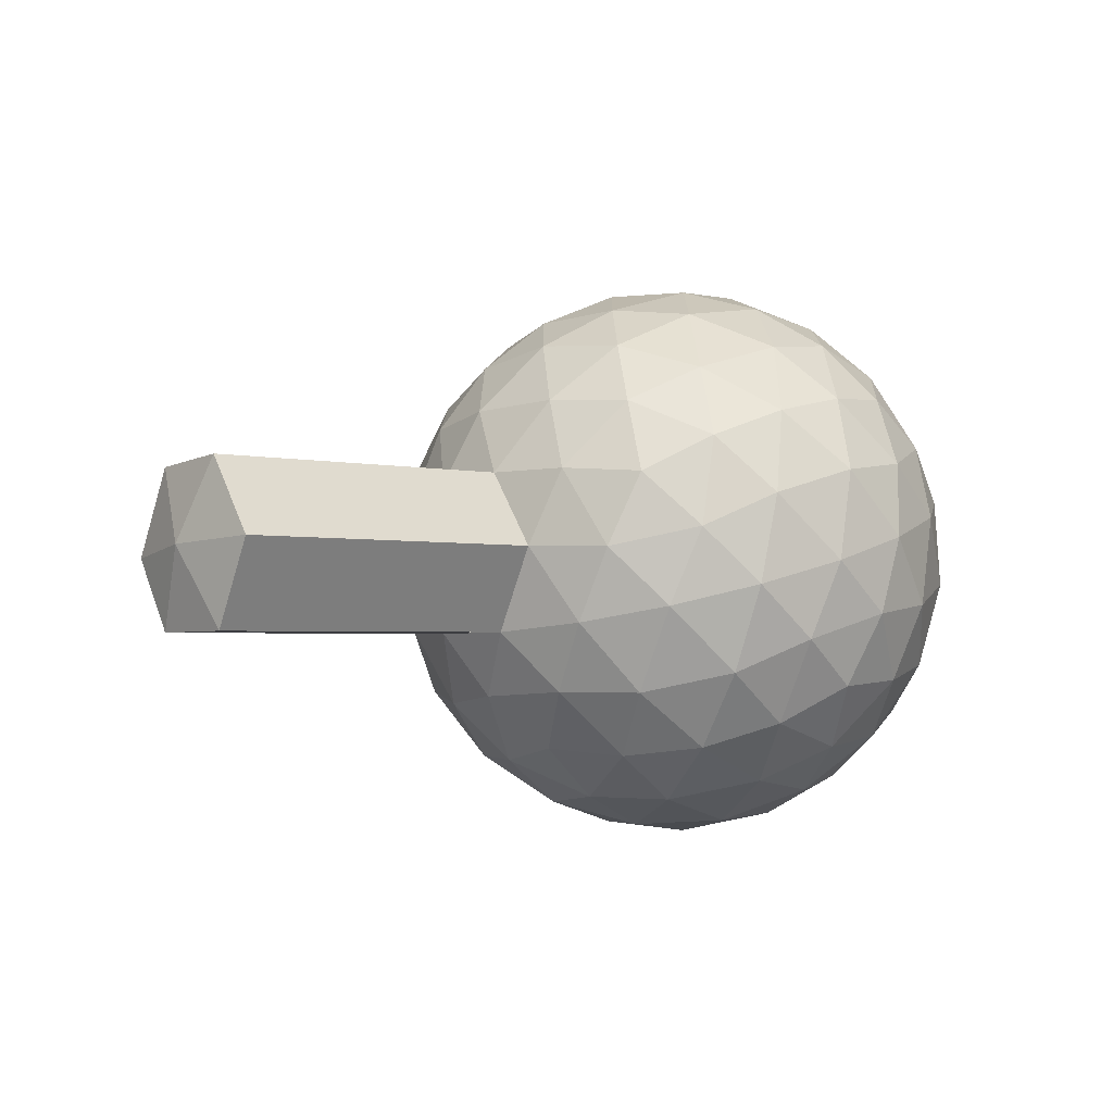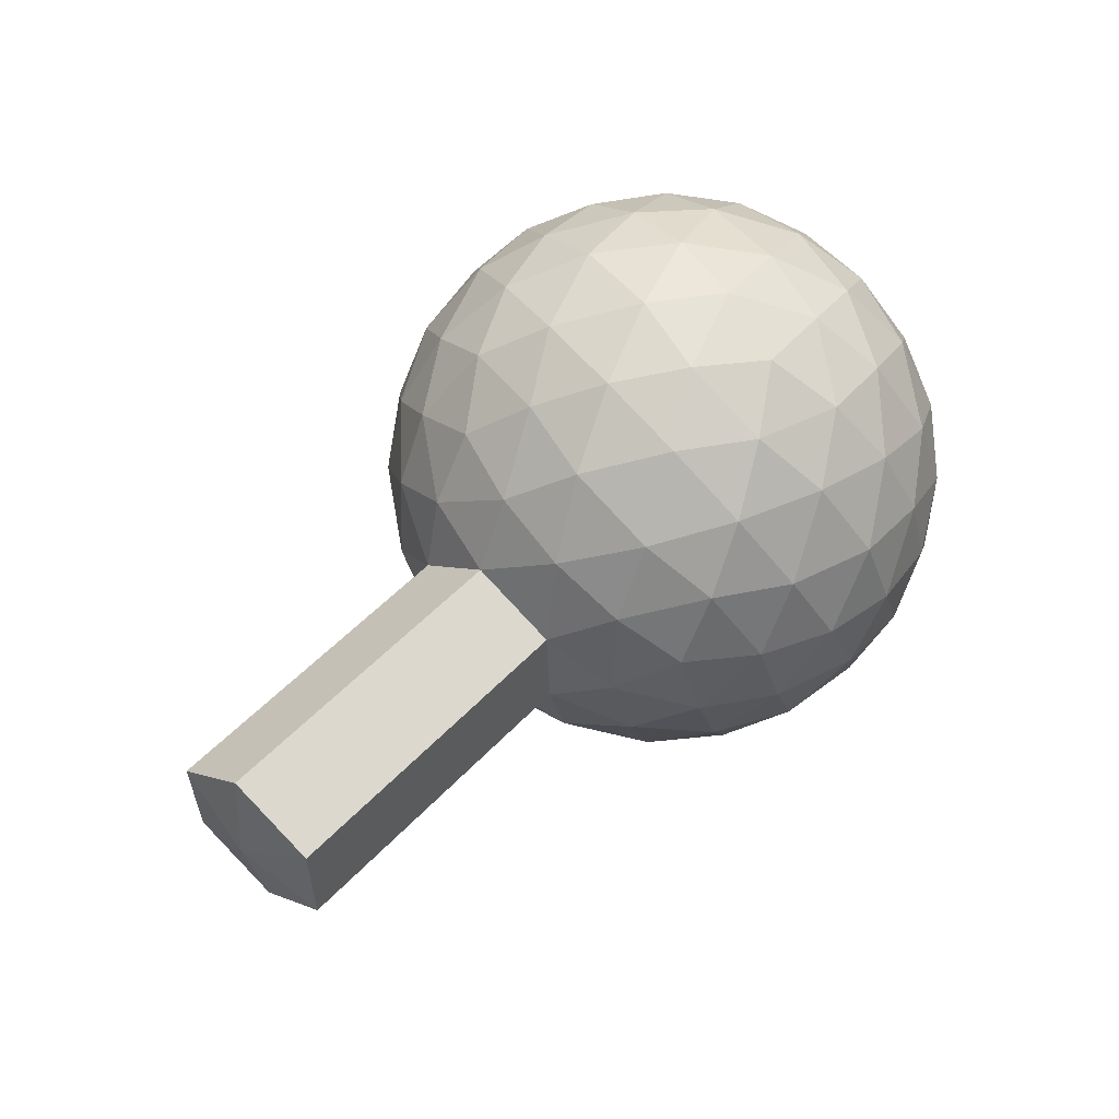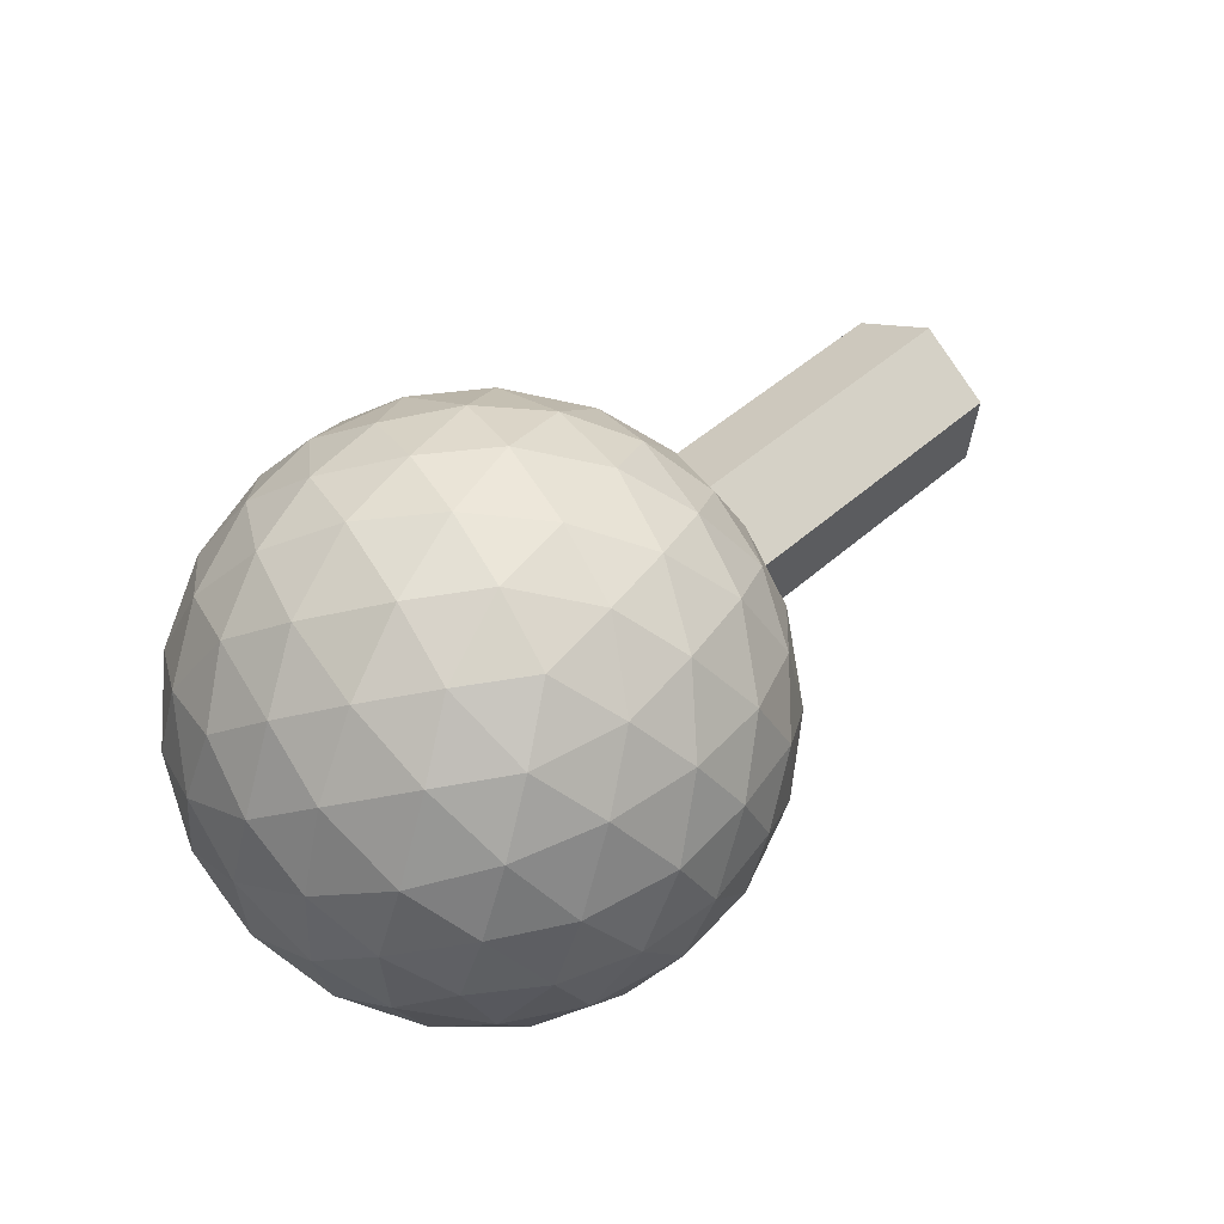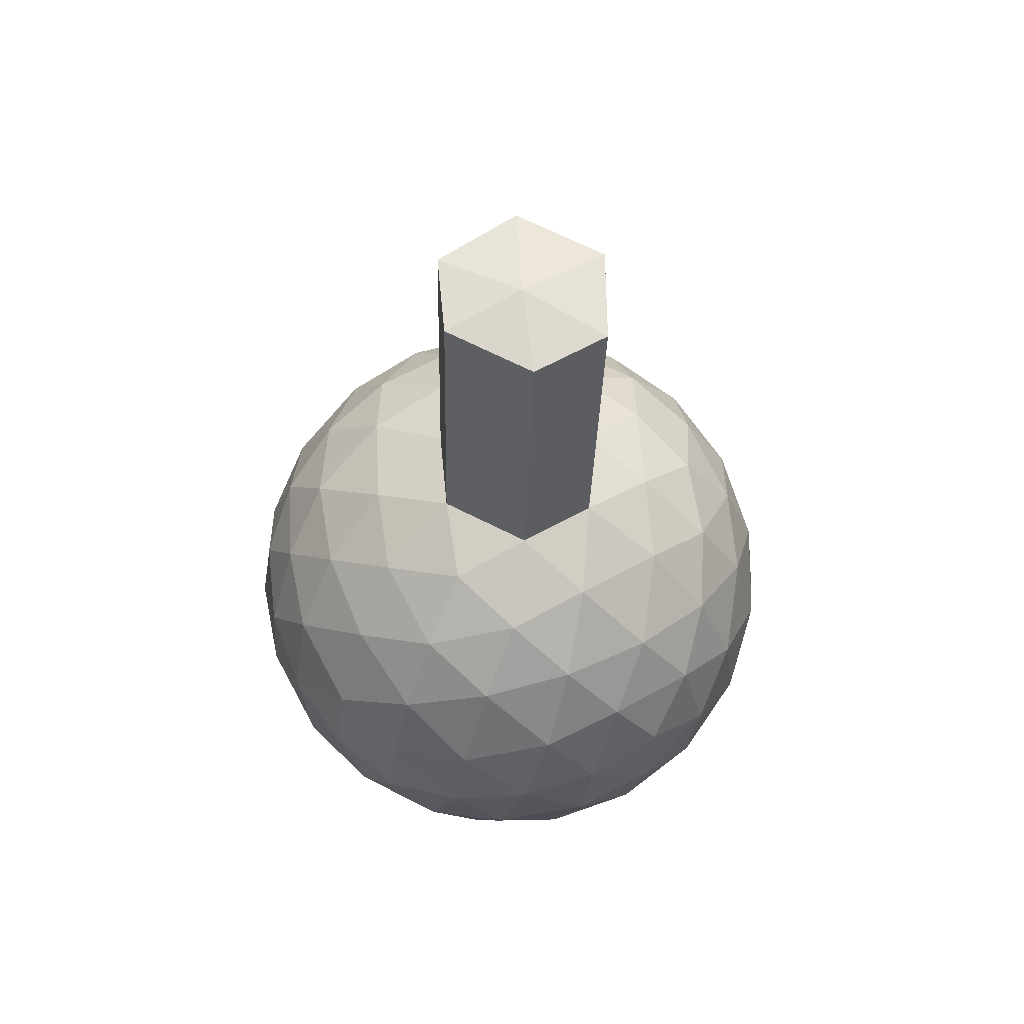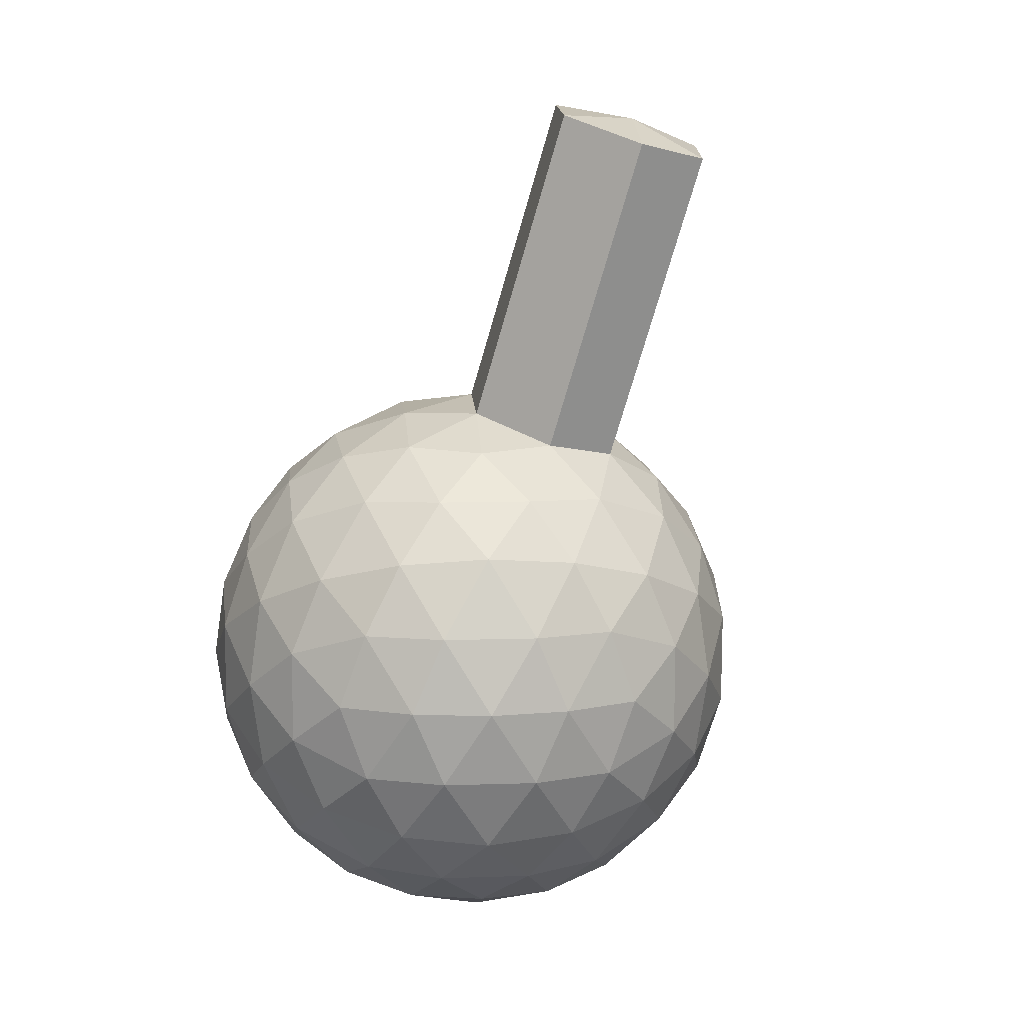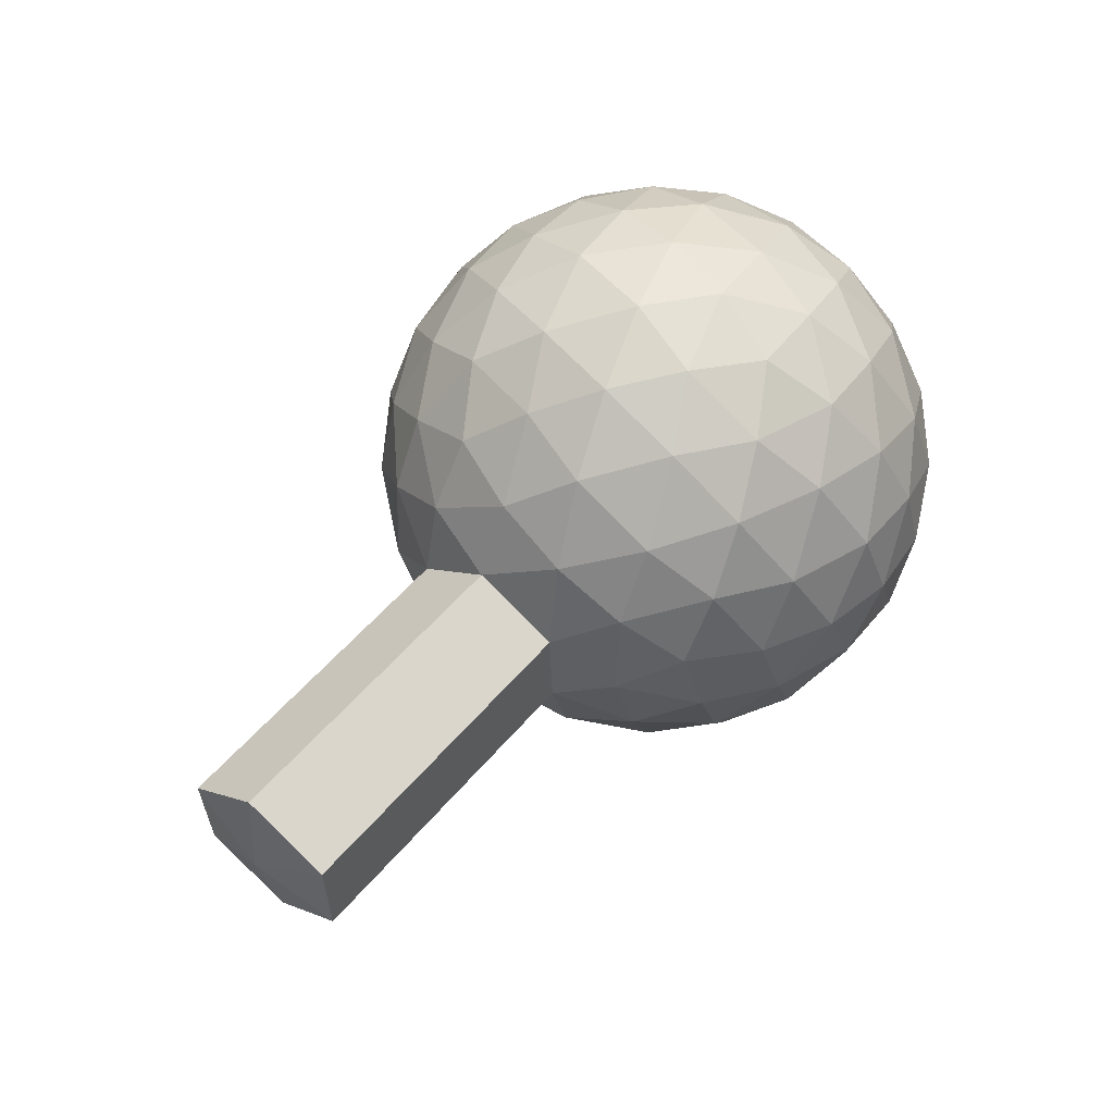
<metadata>
{"format":"obj","ext":"obj","renderer":"f3d","projection":"perspective","resolution":1024,"background":"white","views":[{"elev":-2.2,"azim":137.3,"up":"+Z"},{"elev":50.0,"azim":130.8,"up":"+Y"},{"elev":47.2,"azim":-45.2,"up":"+Y"},{"elev":-28.5,"azim":88.8,"up":"+Y"},{"elev":-73.7,"azim":73.8,"up":"+Y"},{"elev":52.6,"azim":128.6,"up":"+Y"}]}
</metadata>
<code>
v -0.5094 3.381 0.4732
v -0.5242 3.038 -0.1974
v -0.01359 2.836 0.318
v 0.211 3.457 0.68
v -0.1608 4.043 0.3883
v -0.6152 3.785 -0.1539
v 0.187 2.902 -0.4051
v 0.6413 3.161 0.1372
v 0.5504 3.907 0.1807
v 0.03973 4.11 -0.3347
v -0.1849 3.489 -0.6967
v 0.5355 3.565 -0.4899
v -0.6098 3.163 0.1636
v -0.3097 3.044 0.4665
v -0.3184 2.843 0.07232
v -0.6633 3.602 0.1891
v -0.672 3.401 -0.205
v -0.1777 3.41 0.6793
v 0.1137 3.089 0.588
v -0.3962 3.754 0.5079
v 0.02719 3.799 0.6294
v -0.4585 3.992 0.1393
v -0.4726 3.666 -0.4985
v -0.4191 3.227 -0.5241
v -0.2005 2.882 -0.3527
v 0.09961 2.763 -0.04973
v 0.3667 2.915 0.269
v 0.4987 3.28 0.4818
v 0.4452 3.719 0.5074
v 0.2267 4.064 0.3359
v -0.07348 4.183 0.033
v -0.3406 4.031 -0.2857
v -0.00105 3.147 -0.6461
v 0.4846 2.954 -0.156
v 0.6982 3.545 0.1883
v 0.3446 4.103 -0.08905
v -0.0876 3.857 -0.6048
v 0.2038 3.536 -0.696
v 0.4224 3.191 -0.5246
v 0.6894 3.343 -0.2059
v 0.636 3.782 -0.1803
v 0.3358 3.901 -0.4832
v -0.59 3.086 -0.01726
v -0.5823 3.264 0.3313
v -0.4262 3.202 0.4888
v -0.1686 2.919 0.4081
v -0.4385 2.92 -0.06469
v -0.1731 2.814 0.2032
v -0.6651 3.702 0.01863
v -0.6101 3.492 0.3446
v -0.6223 3.21 -0.2089
v -0.6696 3.598 -0.1862
v -0.3576 3.392 0.5994
v 0.0168 3.432 0.7068
v 0.1683 3.265 0.6594
v 0.05153 2.942 0.4713
v -0.4712 3.571 0.5103
v -0.2901 3.916 0.4662
v -0.06999 3.939 0.5293
v 0.1233 3.634 0.6809
v -0.5586 3.905 -0.007287
v -0.3224 4.039 0.2746
v -0.5659 3.735 -0.3388
v -0.3422 3.581 -0.6209
v -0.4908 3.119 -0.3747
v -0.3144 3.353 -0.6342
v -0.3772 2.94 -0.2856
v -0.007561 2.869 -0.3935
v 0.1484 2.807 -0.2361
v 0.04419 2.773 0.1397
v 0.5235 3.021 0.2115
v 0.183 2.852 0.3054
v 0.5921 3.21 0.3221
v 0.3684 3.364 0.6042
v 0.3406 3.592 0.6175
v 0.517 3.827 0.358
v 0.0337 4.077 0.3768
v 0.4034 4.006 0.2689
v -0.1223 4.138 0.2193
v -0.01806 4.173 -0.1565
v -0.4973 3.925 -0.2282
v -0.1569 4.094 -0.3222
v -0.09715 3.312 -0.6977
v 0.09612 3.007 -0.5461
v 0.5847 3.041 -0.009444
v 0.3486 2.907 -0.2913
v 0.6957 3.348 0.1695
v 0.6484 3.736 0.1921
v 0.1992 4.131 -0.2199
v 0.4646 4.026 0.04796
v -0.1421 3.681 -0.6762
v -0.0254 4.004 -0.488
v 0.009335 3.514 -0.7236
v 0.3838 3.553 -0.6161
v 0.3162 3.03 -0.4829
v 0.4974 3.374 -0.527
v 0.6912 3.243 -0.03537
v 0.6362 3.453 -0.3613
v 0.6161 3.859 0.000532
v 0.6084 3.681 -0.348
v 0.1947 4.027 -0.4248
v 0.4524 3.743 -0.5055
v -0.4887 2.979 0.1244
v -0.4841 3.085 0.3317
v -0.3309 2.916 0.2837
v -0.6746 3.272 -0.02137
v -0.67 3.378 0.1858
v -0.7027 3.503 -0.007933
v -0.1037 3.046 0.5548
v -0.2569 3.214 0.6028
v -0.03429 3.238 0.6667
v -0.07979 3.611 0.6884
v -0.3024 3.588 0.6245
v -0.1947 3.792 0.5983
v -0.45 3.894 0.3406
v -0.5577 3.689 0.3669
v -0.5904 3.814 0.1731
v -0.5743 3.306 -0.3829
v -0.6024 3.536 -0.3694
v -0.4694 3.445 -0.5372
v -0.1157 2.768 0.01231
v -0.2735 2.831 -0.147
v -0.05372 2.789 -0.2111
v 0.3213 3.17 0.5629
v 0.2519 2.978 0.451
v 0.4543 3.078 0.3951
v 0.1328 3.955 0.5079
v 0.2477 3.774 0.5981
v 0.3526 3.913 0.4438
v -0.4207 4.039 -0.07657
v -0.2803 4.119 0.09099
v -0.2183 4.139 -0.1324
v -0.2215 3.172 -0.6148
v -0.3264 3.033 -0.4605
v -0.1066 2.991 -0.5247
v 0.3065 2.827 -0.1077
v 0.2445 2.806 0.1157
v 0.4469 2.907 0.05984
v 0.6286 3.409 0.3527
v 0.4956 3.501 0.5204
v 0.6004 3.64 0.3662
v 0.2996 4.115 0.1302
v 0.07986 4.157 0.1944
v 0.1418 4.177 -0.02904
v -0.2258 3.968 -0.4677
v -0.4282 3.867 -0.4119
v -0.2952 3.776 -0.5796
v 0.2208 3.153 -0.6151
v 0.1059 3.335 -0.7052
v 0.3285 3.358 -0.6413
v 0.6166 3.132 -0.1898
v 0.4761 3.052 -0.3574
v 0.5838 3.257 -0.3836
v 0.7007 3.673 0.004643
v 0.7288 3.443 -0.008798
v 0.6961 3.567 -0.2026
v 0.357 4.029 -0.3004
v 0.5148 3.967 -0.1412
v 0.5102 3.861 -0.3484
v 0.06042 3.708 -0.6834
v 0.1298 3.9 -0.5716
v 0.283 3.731 -0.6195
v 0.6957 3.348 0.1695
v 0.7288 3.443 -0.008798
v 0.7007 3.673 0.004643
v 0.6961 3.567 -0.2026
v 0.6982 3.545 0.1883
v 1.517 3.348 0.1695
v 1.519 3.545 0.1883
v 1.522 3.673 0.004643
v 1.55 3.443 -0.008798
v 1.517 3.567 -0.2026
v 1.517 3.348 0.1695
v 1.512 3.243 -0.03537
v 1.55 3.443 -0.008798
v 1.517 3.567 -0.2026
v 1.511 3.343 -0.2059
f 121 26 70
f 26 121 123
f 156 155 176
f 155 175 176
f 35 87 163
f 35 163 167
f 154 35 167
f 154 167 165
f 155 156 166
f 155 166 164
f 156 154 165
f 156 165 166
f 87 155 164
f 87 164 163
f 97 40 177
f 97 177 174
f 40 156 177
f 156 176 177
f 155 87 173
f 155 173 175
f 87 97 174
f 87 174 173
f 163 164 168
f 164 171 168
f 166 165 172
f 165 170 172
f 164 166 172
f 164 172 171
f 165 167 169
f 165 169 170
f 167 163 168
f 167 168 169
f 170 169 171
f 171 172 170
f 168 171 169
f 175 173 174
f 174 177 175
f 176 175 177
f 103 47 15
f 47 103 43
f 13 43 103
f 43 2 47
f 103 104 13
f 104 103 105
f 15 105 103
f 105 14 104
f 46 48 3
f 48 46 105
f 14 105 46
f 105 15 48
f 45 104 14
f 104 45 44
f 1 44 45
f 44 13 104
f 106 17 51
f 51 43 106
f 13 106 43
f 43 51 2
f 106 13 107
f 107 108 106
f 17 106 108
f 108 107 16
f 49 6 52
f 52 108 49
f 16 49 108
f 108 52 17
f 50 16 107
f 107 44 50
f 1 50 44
f 44 107 13
f 109 56 19
f 56 109 46
f 14 46 109
f 46 3 56
f 109 110 14
f 110 109 111
f 19 111 109
f 111 18 110
f 54 55 4
f 55 54 111
f 18 111 54
f 111 19 55
f 53 110 18
f 110 53 45
f 1 45 53
f 45 14 110
f 112 60 21
f 60 112 54
f 18 54 112
f 54 4 60
f 112 113 18
f 113 112 114
f 21 114 112
f 114 20 113
f 58 59 5
f 59 58 114
f 20 114 58
f 114 21 59
f 57 113 20
f 113 57 53
f 1 53 57
f 53 18 113
f 115 62 22
f 62 115 58
f 20 58 115
f 58 5 62
f 115 116 20
f 116 115 117
f 22 117 115
f 117 16 116
f 49 61 6
f 61 49 117
f 16 117 49
f 117 22 61
f 50 116 16
f 116 50 57
f 1 57 50
f 57 20 116
f 118 24 65
f 65 51 118
f 17 118 51
f 51 65 2
f 118 17 119
f 119 120 118
f 24 118 120
f 120 119 23
f 64 11 66
f 66 120 64
f 23 64 120
f 120 66 24
f 63 23 119
f 119 52 63
f 6 63 52
f 52 119 17
f 70 48 121
f 15 121 48
f 48 70 3
f 121 15 122
f 122 123 121
f 123 122 25
f 68 7 69
f 69 123 68
f 25 68 123
f 123 69 26
f 67 25 122
f 122 47 67
f 2 67 47
f 47 122 15
f 124 28 74
f 74 55 124
f 19 124 55
f 55 74 4
f 124 19 125
f 125 126 124
f 28 124 126
f 126 125 27
f 71 8 73
f 73 126 71
f 27 71 126
f 126 73 28
f 72 27 125
f 125 56 72
f 3 72 56
f 56 125 19
f 127 30 77
f 77 59 127
f 21 127 59
f 59 77 5
f 127 21 128
f 128 129 127
f 30 127 129
f 129 128 29
f 76 9 78
f 78 129 76
f 29 76 129
f 129 78 30
f 75 29 128
f 128 60 75
f 4 75 60
f 60 128 21
f 130 32 81
f 81 61 130
f 22 130 61
f 61 81 6
f 130 22 131
f 131 132 130
f 32 130 132
f 132 131 31
f 80 10 82
f 82 132 80
f 31 80 132
f 132 82 32
f 79 31 131
f 131 62 79
f 5 79 62
f 62 131 22
f 133 83 33
f 83 133 66
f 24 66 133
f 66 11 83
f 133 134 24
f 134 133 135
f 33 135 133
f 135 25 134
f 68 84 7
f 84 68 135
f 25 135 68
f 135 33 84
f 67 134 25
f 134 67 65
f 2 65 67
f 65 24 134
f 136 86 34
f 86 136 69
f 26 69 136
f 69 7 86
f 136 137 26
f 137 136 138
f 34 138 136
f 138 27 137
f 71 85 8
f 85 71 138
f 27 138 71
f 138 34 85
f 72 137 27
f 137 72 70
f 3 70 72
f 70 26 137
f 139 87 35
f 87 139 73
f 28 73 139
f 73 8 87
f 139 140 28
f 140 139 141
f 35 141 139
f 141 29 140
f 76 88 9
f 88 76 141
f 29 141 76
f 141 35 88
f 75 140 29
f 140 75 74
f 4 74 75
f 74 28 140
f 142 90 36
f 90 142 78
f 30 78 142
f 78 9 90
f 142 143 30
f 143 142 144
f 36 144 142
f 144 31 143
f 80 89 10
f 89 80 144
f 31 144 80
f 144 36 89
f 79 143 31
f 143 79 77
f 5 77 79
f 77 30 143
f 145 92 37
f 92 145 82
f 32 82 145
f 82 10 92
f 145 146 32
f 146 145 147
f 37 147 145
f 147 23 146
f 64 91 11
f 91 64 147
f 23 147 64
f 147 37 91
f 63 146 23
f 146 63 81
f 6 81 63
f 81 32 146
f 148 39 95
f 95 84 148
f 33 148 84
f 84 95 7
f 148 33 149
f 149 150 148
f 39 148 150
f 150 149 38
f 94 12 96
f 96 150 94
f 38 94 150
f 150 96 39
f 93 38 149
f 149 83 93
f 11 93 83
f 83 149 33
f 151 40 97
f 97 85 151
f 34 151 85
f 85 97 8
f 151 34 152
f 152 153 151
f 40 151 153
f 153 152 39
f 96 12 98
f 98 153 96
f 39 96 153
f 153 98 40
f 95 39 152
f 152 86 95
f 7 95 86
f 86 152 34
f 154 41 99
f 99 88 154
f 35 154 88
f 88 99 9
f 41 154 156
f 98 12 100
f 100 156 98
f 40 98 156
f 156 100 41
f 8 97 87
f 157 42 101
f 101 89 157
f 36 157 89
f 89 101 10
f 157 36 158
f 158 159 157
f 42 157 159
f 159 158 41
f 100 12 102
f 102 159 100
f 41 100 159
f 159 102 42
f 99 41 158
f 158 90 99
f 9 99 90
f 90 158 36
f 160 38 93
f 93 91 160
f 37 160 91
f 91 93 11
f 160 37 161
f 161 162 160
f 38 160 162
f 162 161 42
f 102 12 94
f 94 162 102
f 42 102 162
f 162 94 38
f 101 42 161
f 161 92 101
f 10 101 92
f 92 161 37

</code>
